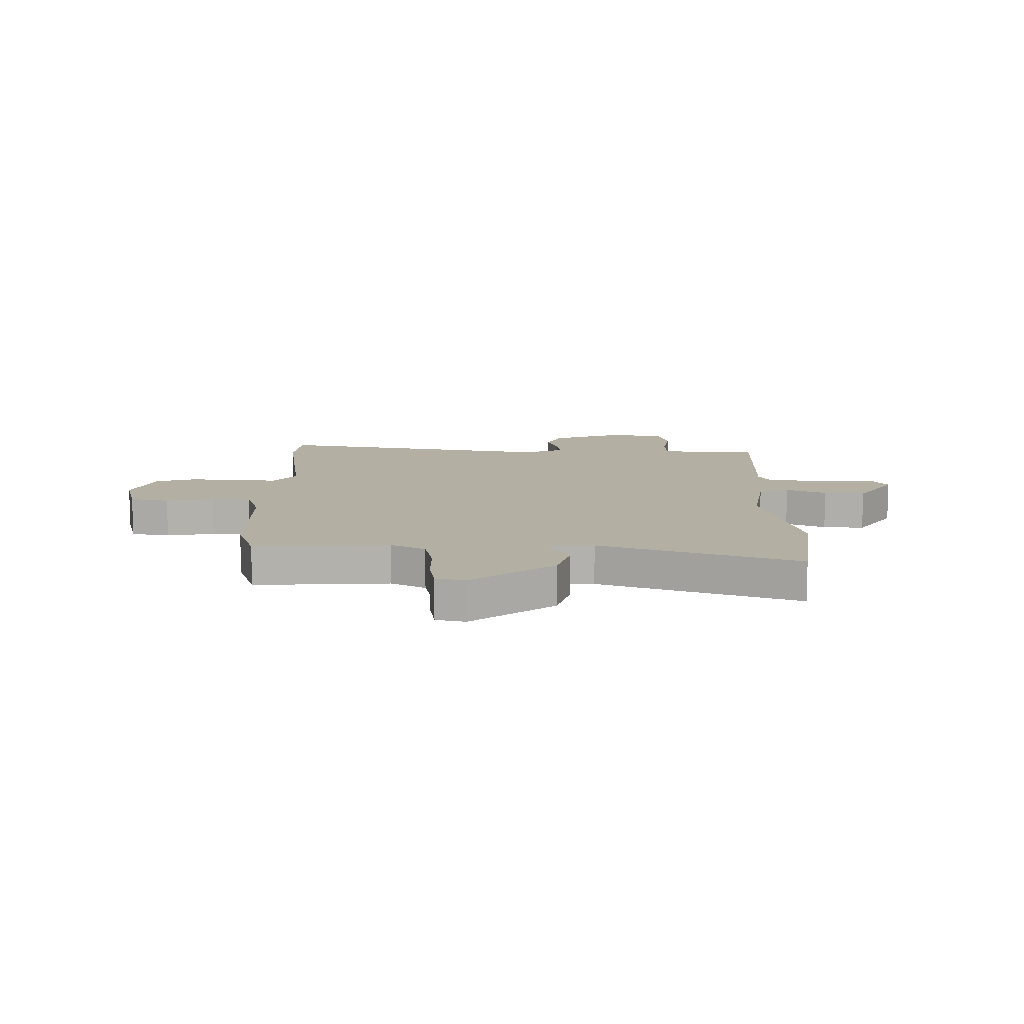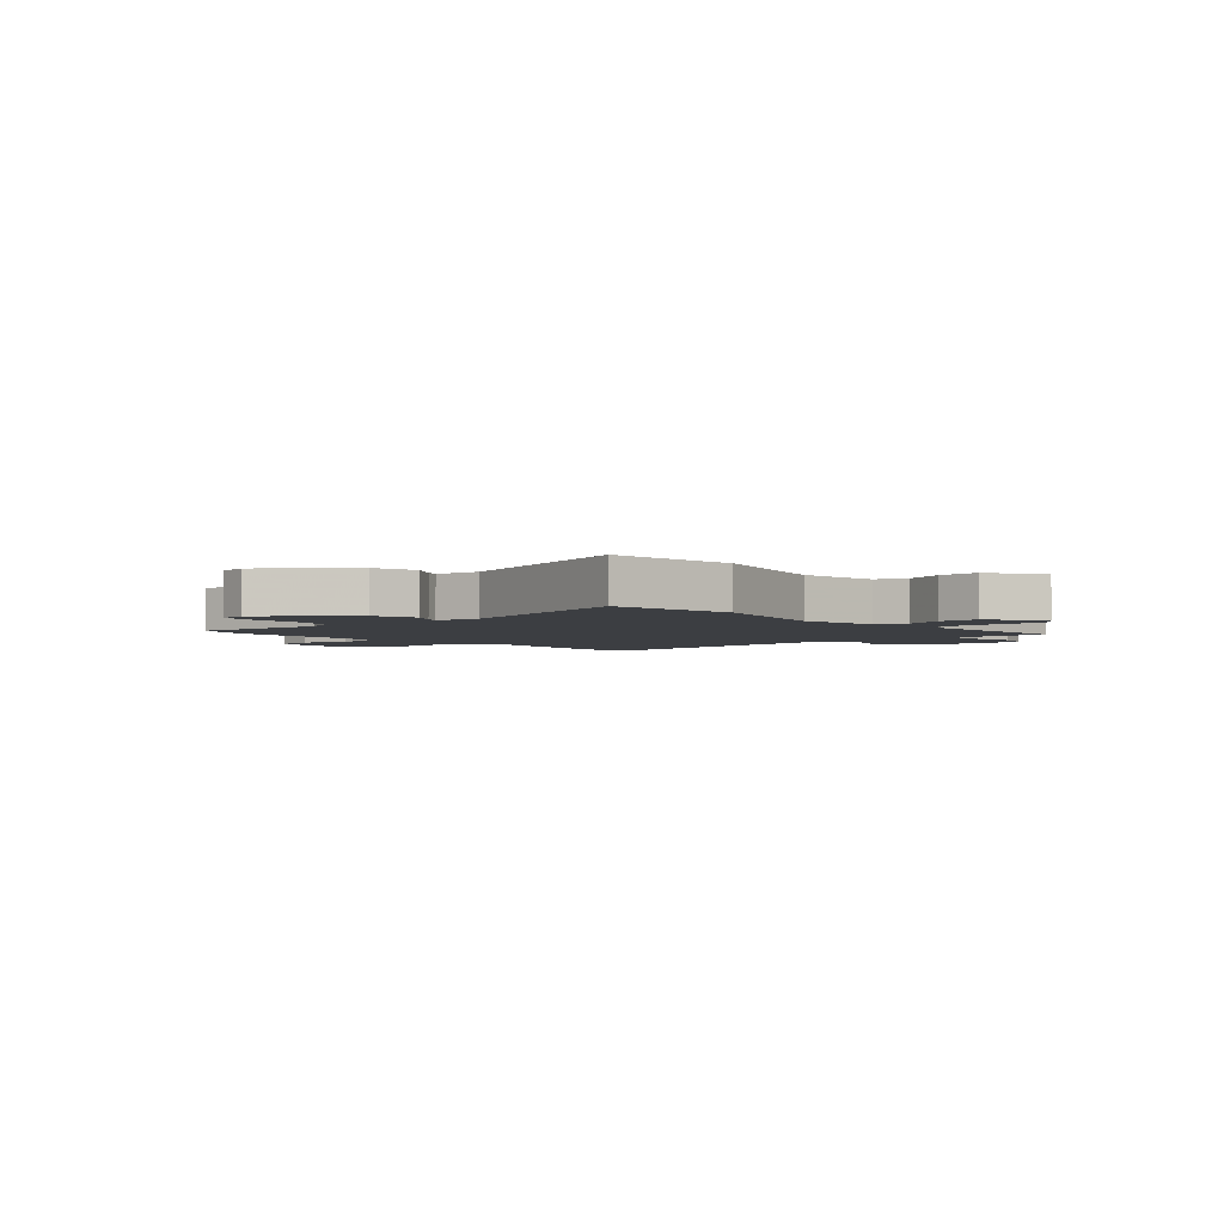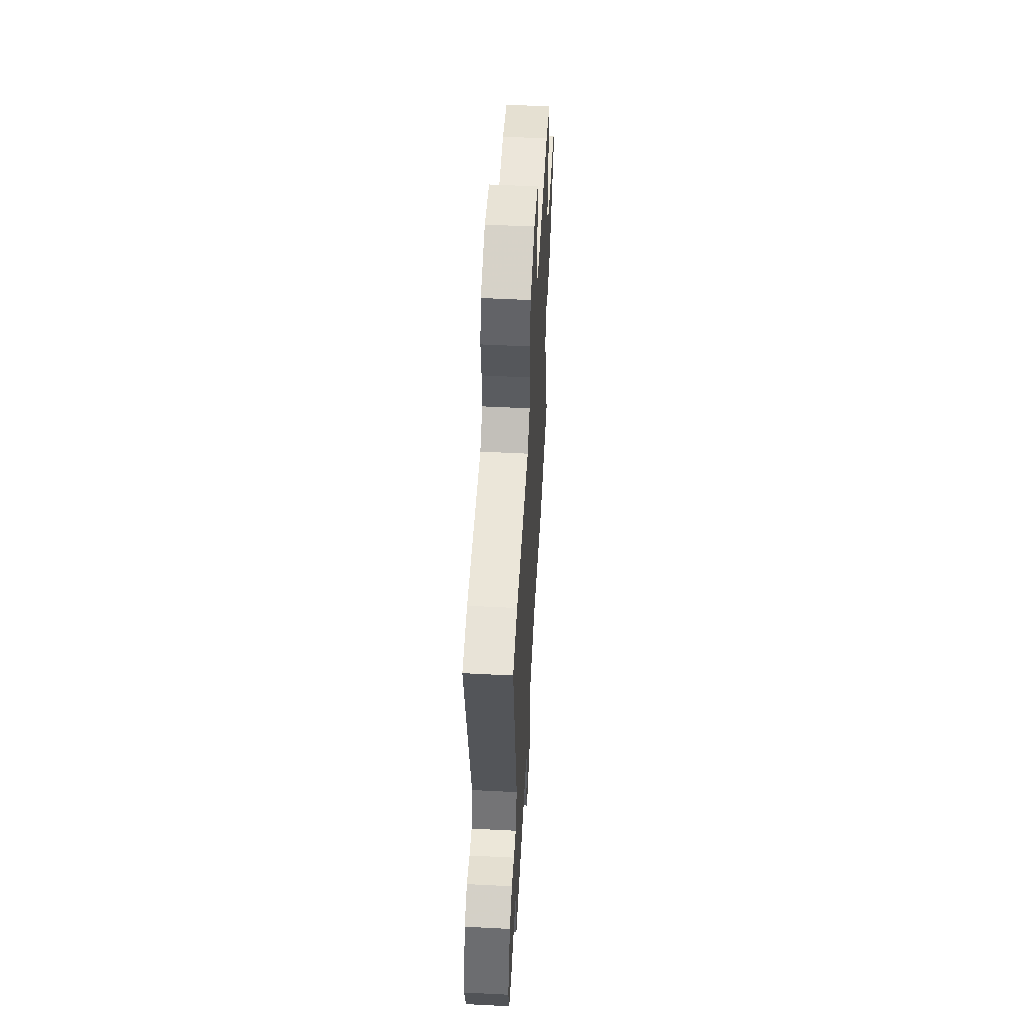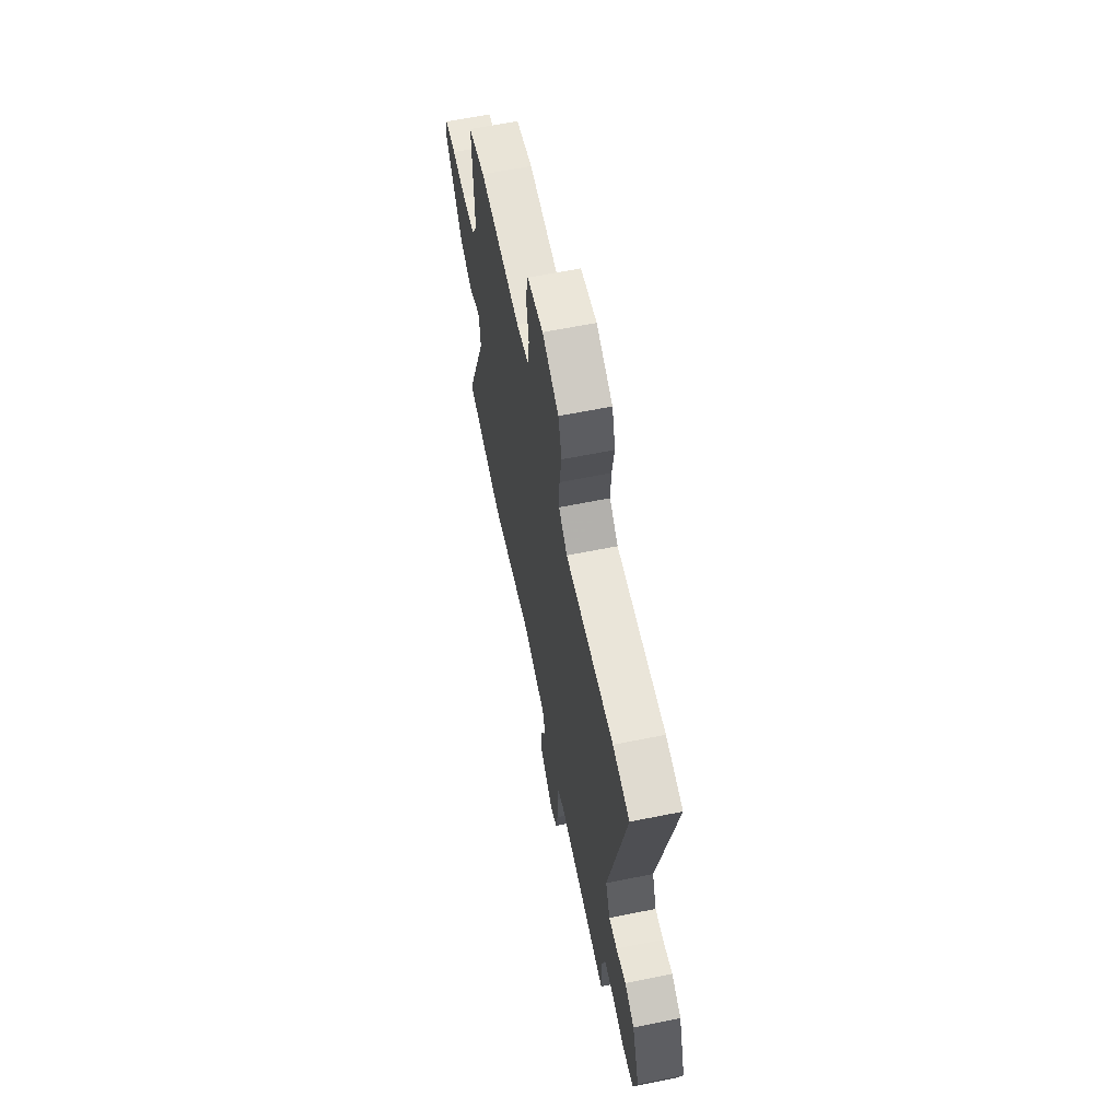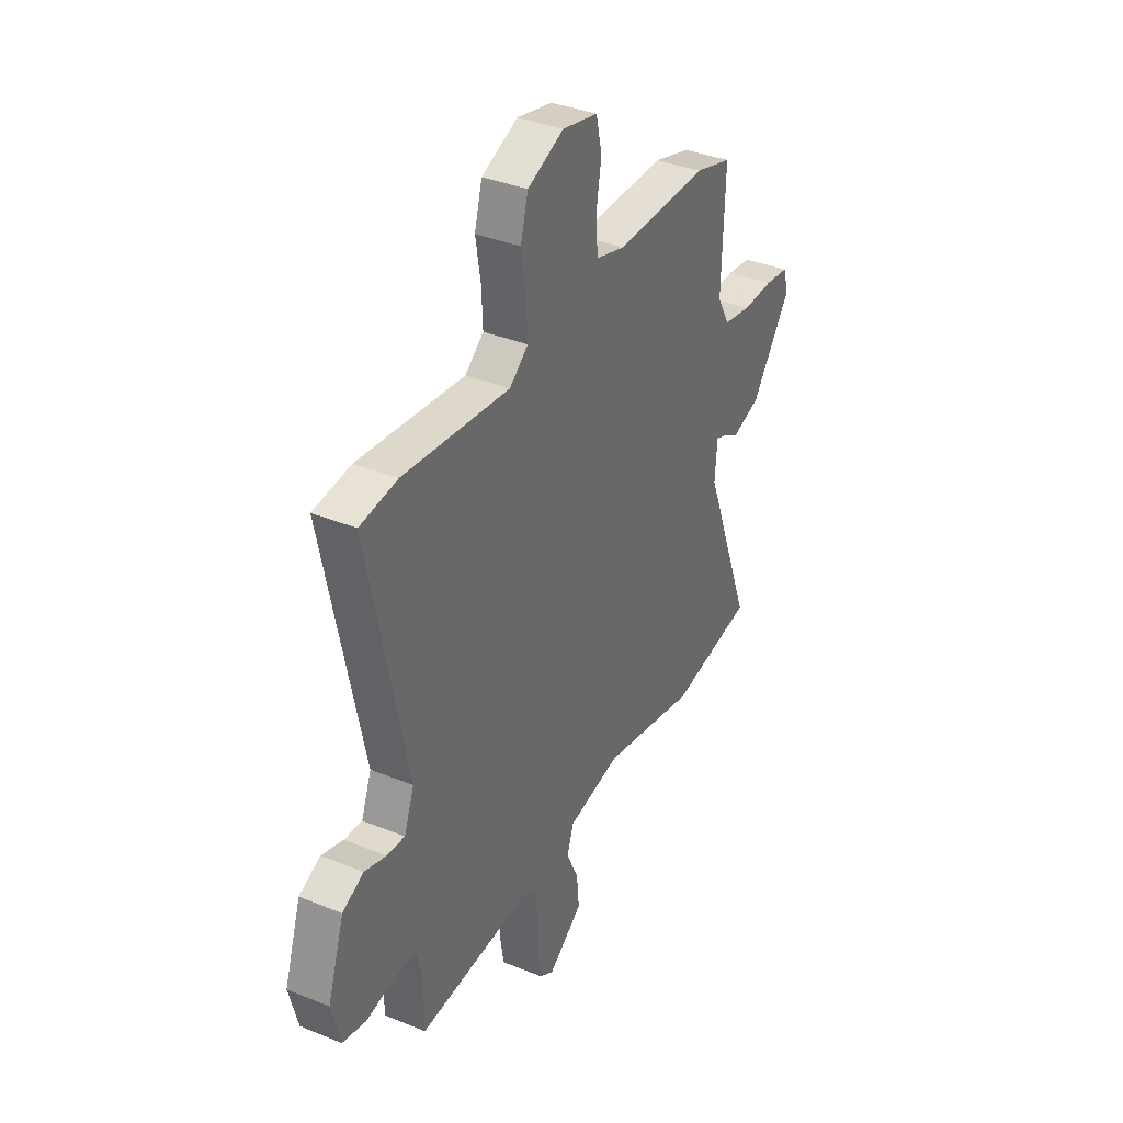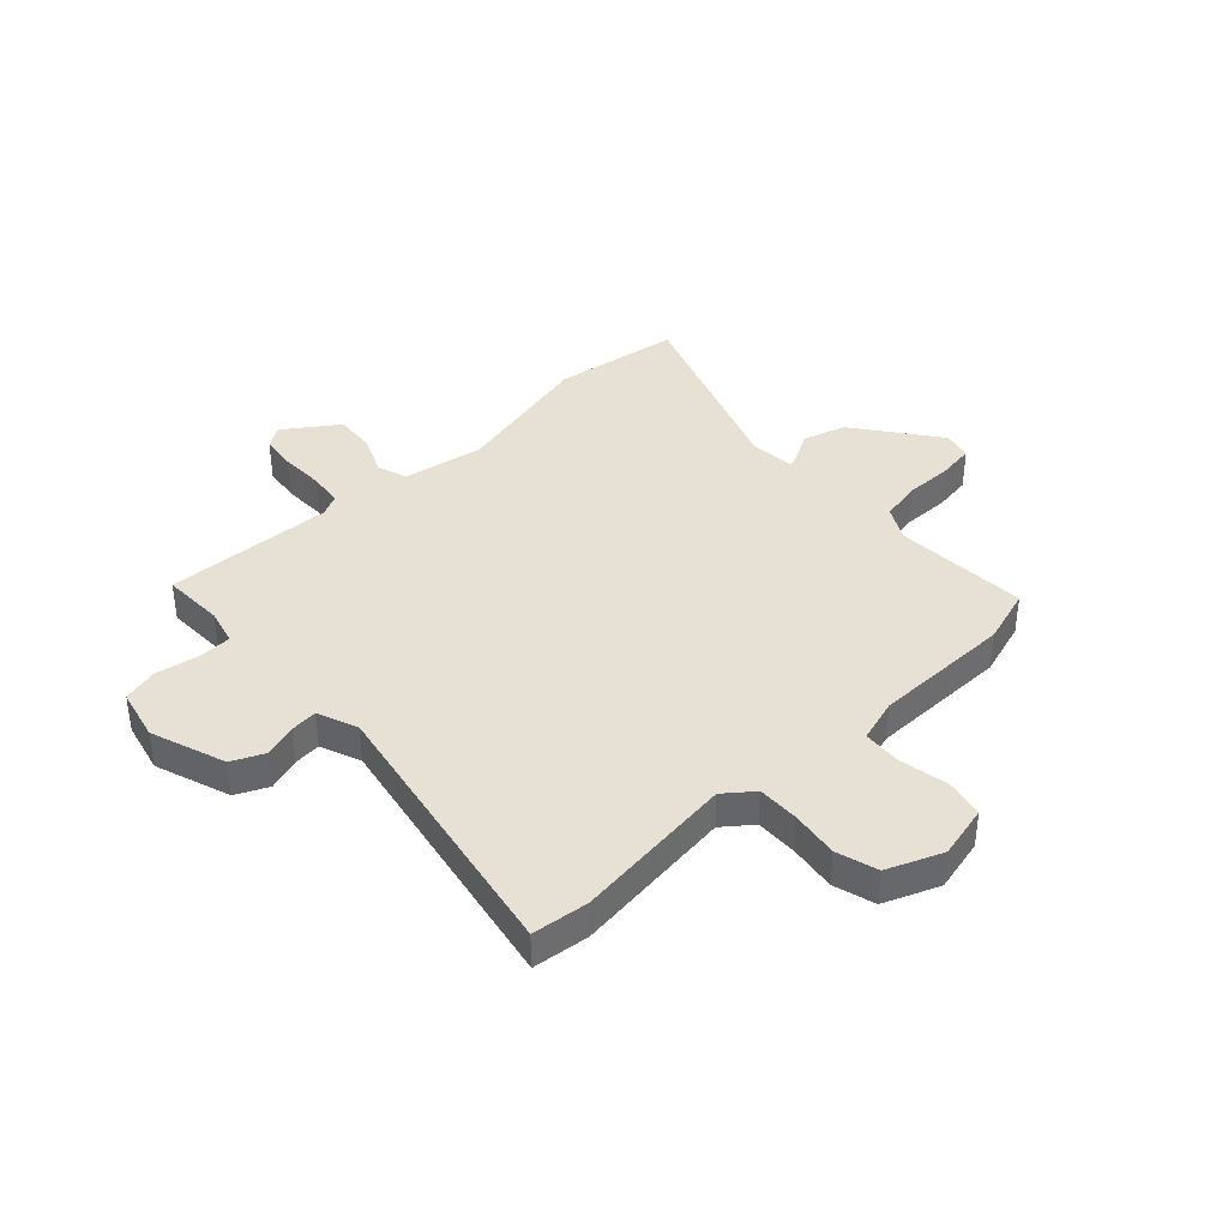
<metadata>
{"format":"obj","ext":"obj","renderer":"f3d","projection":"perspective","resolution":1024,"background":"white","views":[{"elev":11.2,"azim":89.2,"up":"+Y"},{"elev":-3.1,"azim":129.1,"up":"+Y"},{"elev":54.1,"azim":-86.9,"up":"+Z"},{"elev":63.2,"azim":-101.5,"up":"+Z"},{"elev":36.6,"azim":-62.2,"up":"+Z"},{"elev":39.0,"azim":-43.9,"up":"+Y"}]}
</metadata>
<code>
v 0.67 0.07 -0.474
v 0.436 0.07 -0.51
v 0.173 0.07 -0.451
v 0.025 0.07 -0.478
v 0.007 0.07 -0.534
v 0.04 0.07 -0.606
v 0.047 0.07 -0.681
v -0.049 0.07 -0.75
v -0.088 0.07 -0.725
v -0.098 0.07 -0.659
v -0.098 0.07 -0.579
v -0.107 0.07 -0.515
v -0.146 0.07 -0.496
v -0.456 0.07 -0.513
v -0.455 0.07 -0.399
v -0.473 0.07 -0.333
v -0.535 0.07 -0.332
v -0.613 0.07 -0.347
v -0.678 0.07 -0.331
v -0.702 0.07 -0.236
v -0.656 0.07 -0.098
v -0.597 0.07 -0.07
v -0.537 0.07 -0.089
v -0.487 0.07 -0.093
v -0.459 0.07 -0.019
v -0.565 0.07 0.492
v -0.462 0.07 0.505
v -0.166 0.07 0.472
v -0.114 0.07 0.514
v -0.117 0.07 0.59
v -0.131 0.07 0.677
v -0.11 0.07 0.753
v -0.01 0.07 0.795
v 0.088 0.07 0.773
v 0.104 0.07 0.702
v 0.089 0.07 0.614
v 0.095 0.07 0.542
v 0.175 0.07 0.519
v 0.431 0.07 0.521
v 0.534 0.07 0.49
v 0.526 0.07 0.244
v 0.561 0.07 0.182
v 0.637 0.07 0.168
v 0.724 0.07 0.17
v 0.791 0.07 0.161
v 0.805 0.07 0.108
v 0.695 0.07 -0.045
v 0.616 0.07 -0.07
v 0.566 0.07 -0.042
v 0.541 0.07 -0.033
v 0.535 0.07 -0.117
v 0.67 0 -0.474
v 0.436 0 -0.51
v 0.173 0 -0.451
v 0.025 0 -0.478
v 0.007 0 -0.534
v 0.04 0 -0.606
v 0.047 0 -0.681
v -0.049 0 -0.75
v -0.088 0 -0.725
v -0.098 0 -0.659
v -0.098 0 -0.579
v -0.107 0 -0.515
v -0.146 0 -0.496
v -0.456 0 -0.513
v -0.455 0 -0.399
v -0.473 0 -0.333
v -0.535 0 -0.332
v -0.613 0 -0.347
v -0.678 0 -0.331
v -0.702 0 -0.236
v -0.656 0 -0.098
v -0.597 0 -0.07
v -0.537 0 -0.089
v -0.487 0 -0.093
v -0.459 0 -0.019
v -0.565 0 0.492
v -0.462 0 0.505
v -0.166 0 0.472
v -0.114 0 0.514
v -0.117 0 0.59
v -0.131 0 0.677
v -0.11 0 0.753
v -0.01 0 0.795
v 0.088 0 0.773
v 0.104 0 0.702
v 0.089 0 0.614
v 0.095 0 0.542
v 0.175 0 0.519
v 0.431 0 0.521
v 0.534 0 0.49
v 0.526 0 0.244
v 0.561 0 0.182
v 0.637 0 0.168
v 0.724 0 0.17
v 0.791 0 0.161
v 0.805 0 0.108
v 0.695 0 -0.045
v 0.616 0 -0.07
v 0.566 0 -0.042
v 0.541 0 -0.033
v 0.535 0 -0.117
f 47 48 49
f 46 47 49
f 45 46 49
f 44 45 49
f 43 44 49
f 42 43 49 50
f 41 42 50
f 38 39 40 41
f 41 50 51
f 38 41 51
f 37 38 51
f 34 35 36
f 33 34 36
f 32 33 36
f 31 32 36
f 30 31 36
f 29 30 36 37
f 1 2 3
f 51 1 3
f 37 51 3
f 29 37 3
f 28 29 3
f 28 3 4
f 27 28 4
f 26 27 4
f 25 26 4
f 21 22 23
f 20 21 23
f 19 20 23
f 18 19 23
f 17 18 23
f 16 17 23 24
f 25 4 5
f 24 25 5
f 16 24 5
f 15 16 5
f 9 10 11
f 8 9 11
f 7 8 11
f 6 7 11
f 5 6 11
f 5 11 12
f 13 14 15
f 13 15 5
f 5 12 13
f 100 99 98
f 100 98 97
f 100 97 96
f 100 96 95
f 100 95 94
f 101 100 94 93
f 101 93 92
f 92 91 90 89
f 102 101 92
f 102 92 89
f 102 89 88
f 87 86 85
f 87 85 84
f 87 84 83
f 87 83 82
f 87 82 81
f 88 87 81 80
f 54 53 52
f 54 52 102
f 54 102 88
f 54 88 80
f 54 80 79
f 55 54 79
f 55 79 78
f 55 78 77
f 55 77 76
f 74 73 72
f 74 72 71
f 74 71 70
f 74 70 69
f 74 69 68
f 75 74 68 67
f 56 55 76
f 56 76 75
f 56 75 67
f 56 67 66
f 62 61 60
f 62 60 59
f 62 59 58
f 62 58 57
f 62 57 56
f 63 62 56
f 66 65 64
f 56 66 64
f 64 63 56
f 1 52 53 2
f 2 53 54 3
f 3 54 55 4
f 4 55 56 5
f 5 56 57 6
f 6 57 58 7
f 7 58 59 8
f 8 59 60 9
f 9 60 61 10
f 10 61 62 11
f 11 62 63 12
f 12 63 64 13
f 13 64 65 14
f 14 65 66 15
f 15 66 67 16
f 16 67 68 17
f 17 68 69 18
f 18 69 70 19
f 19 70 71 20
f 20 71 72 21
f 21 72 73 22
f 22 73 74 23
f 23 74 75 24
f 24 75 76 25
f 25 76 77 26
f 26 77 78 27
f 27 78 79 28
f 28 79 80 29
f 29 80 81 30
f 30 81 82 31
f 31 82 83 32
f 32 83 84 33
f 33 84 85 34
f 34 85 86 35
f 35 86 87 36
f 36 87 88 37
f 37 88 89 38
f 38 89 90 39
f 39 90 91 40
f 40 91 92 41
f 41 92 93 42
f 42 93 94 43
f 43 94 95 44
f 44 95 96 45
f 45 96 97 46
f 46 97 98 47
f 47 98 99 48
f 48 99 100 49
f 49 100 101 50
f 50 101 102 51
f 51 102 52 1

</code>
